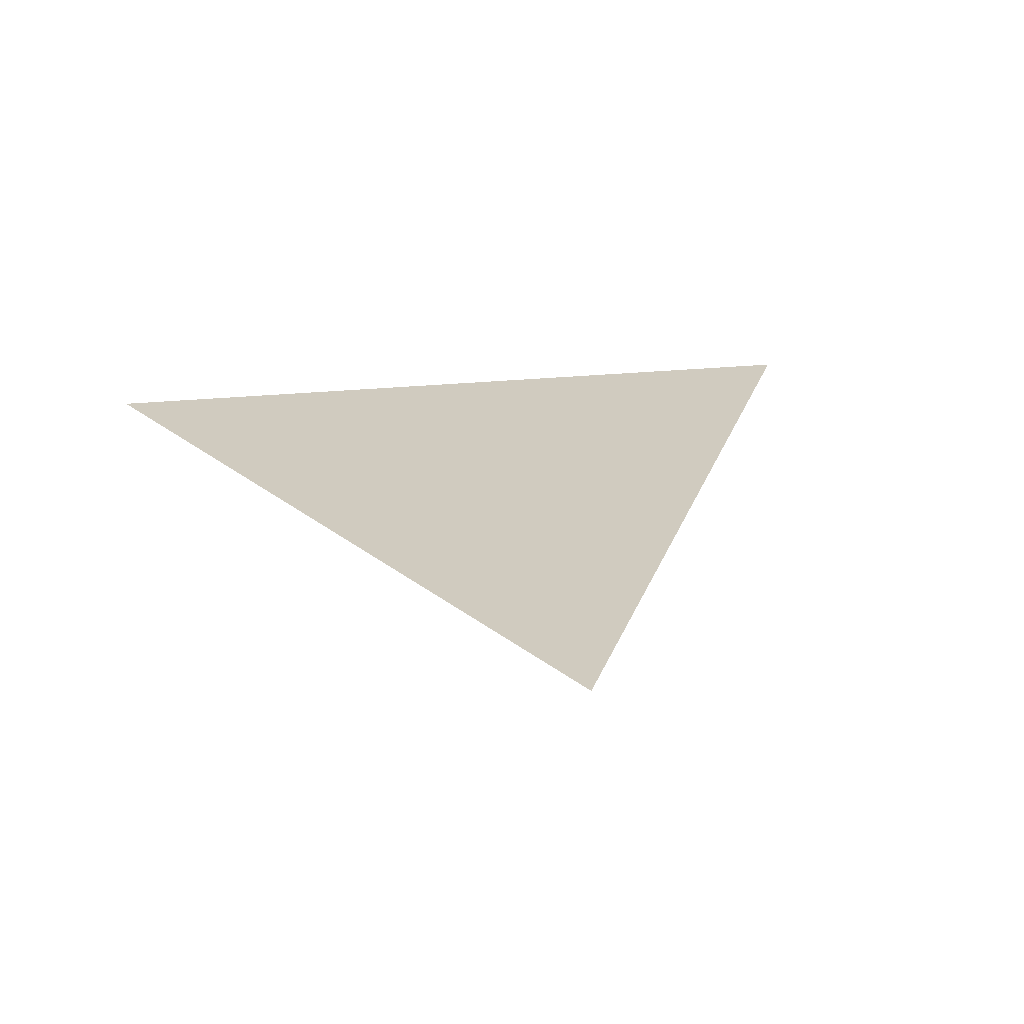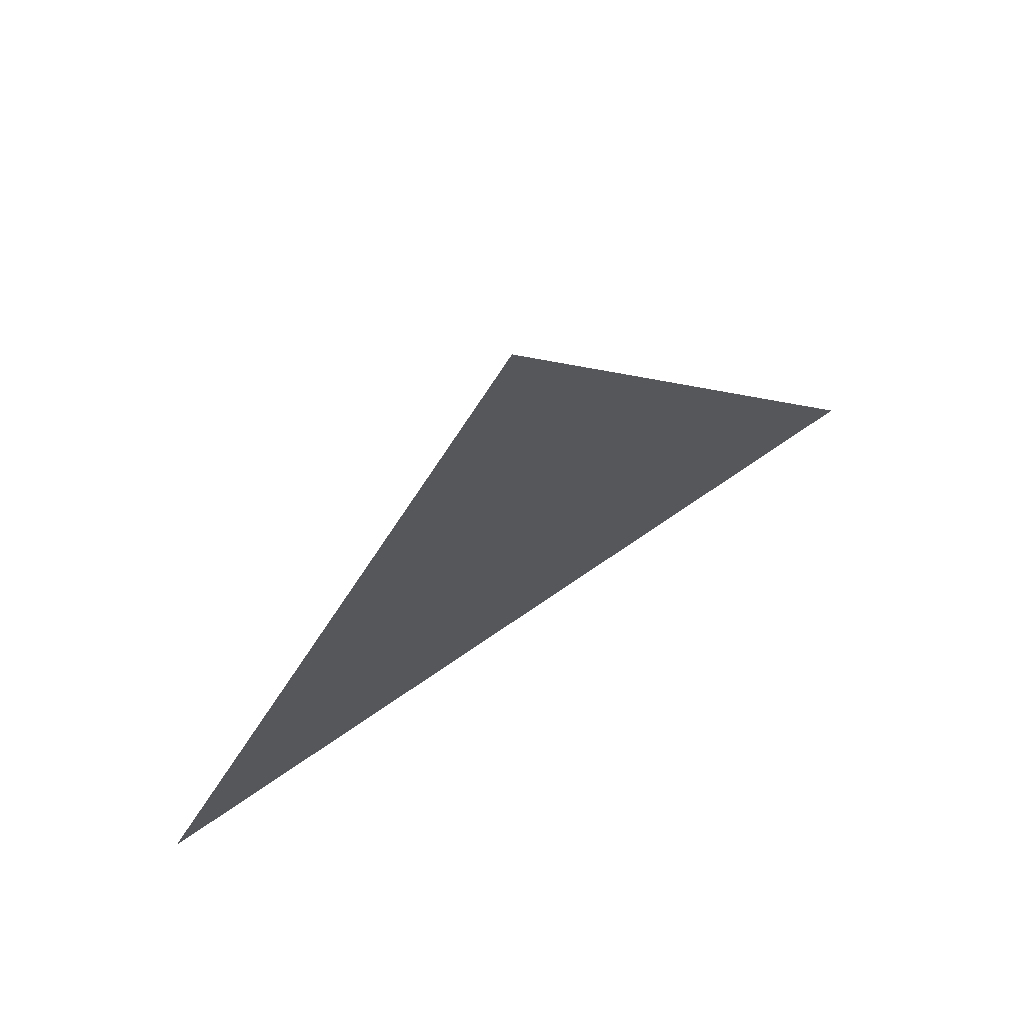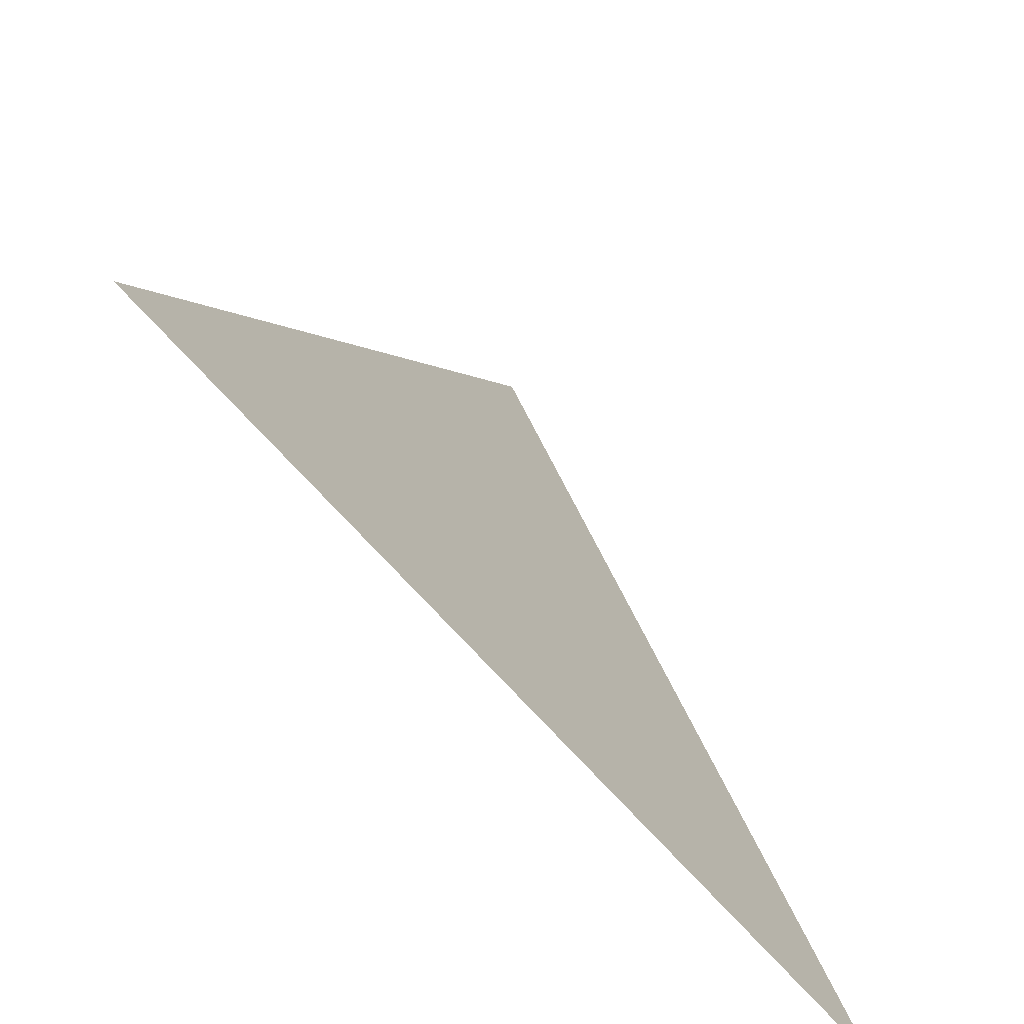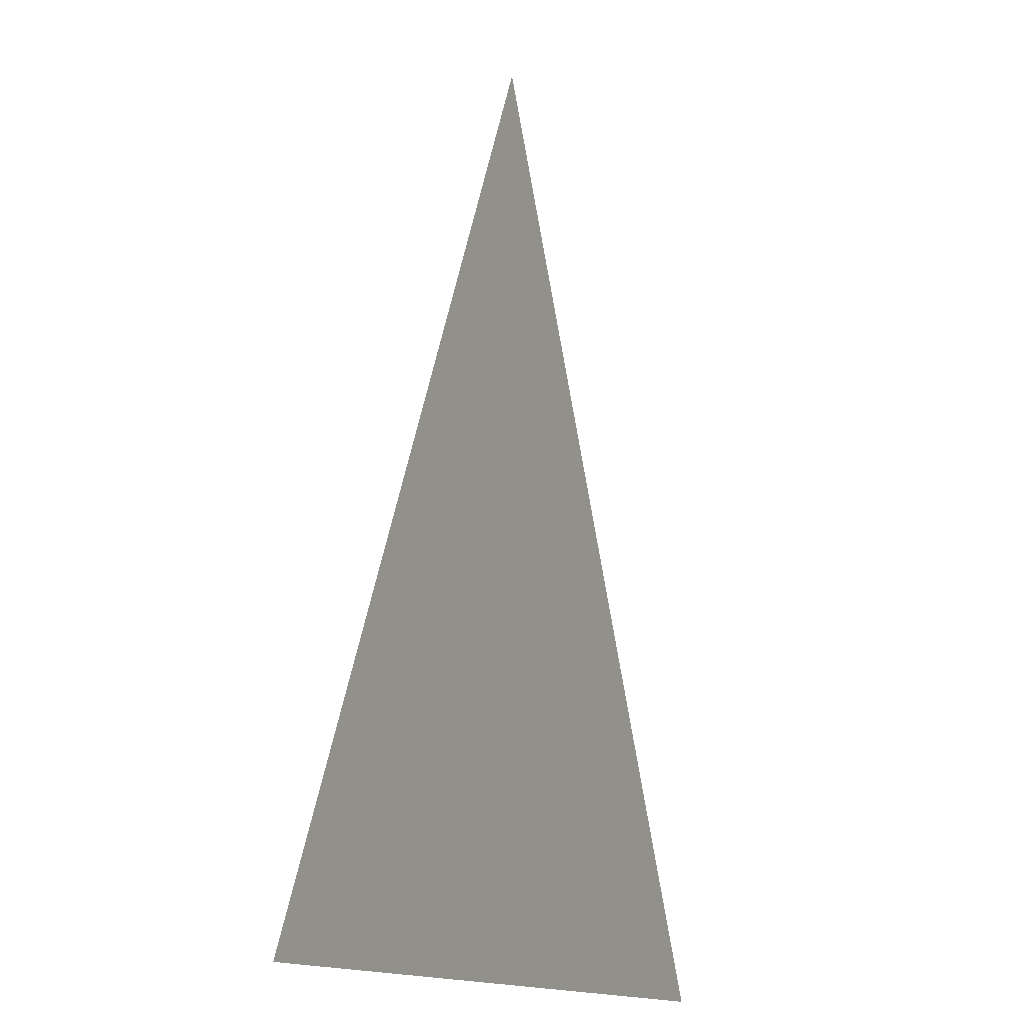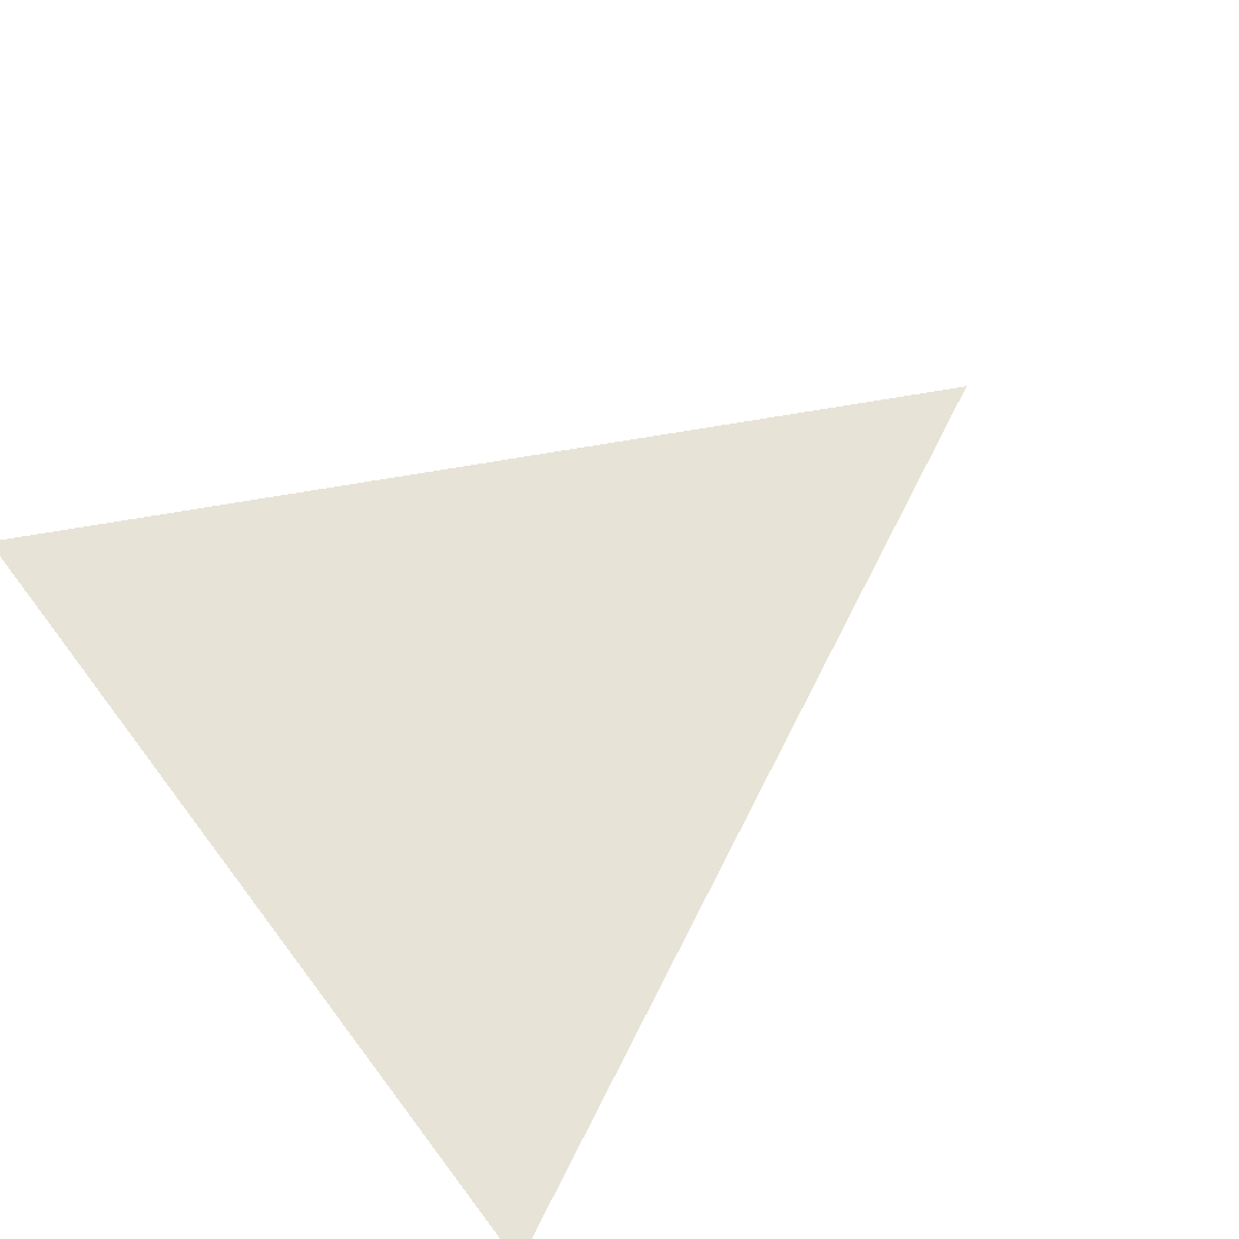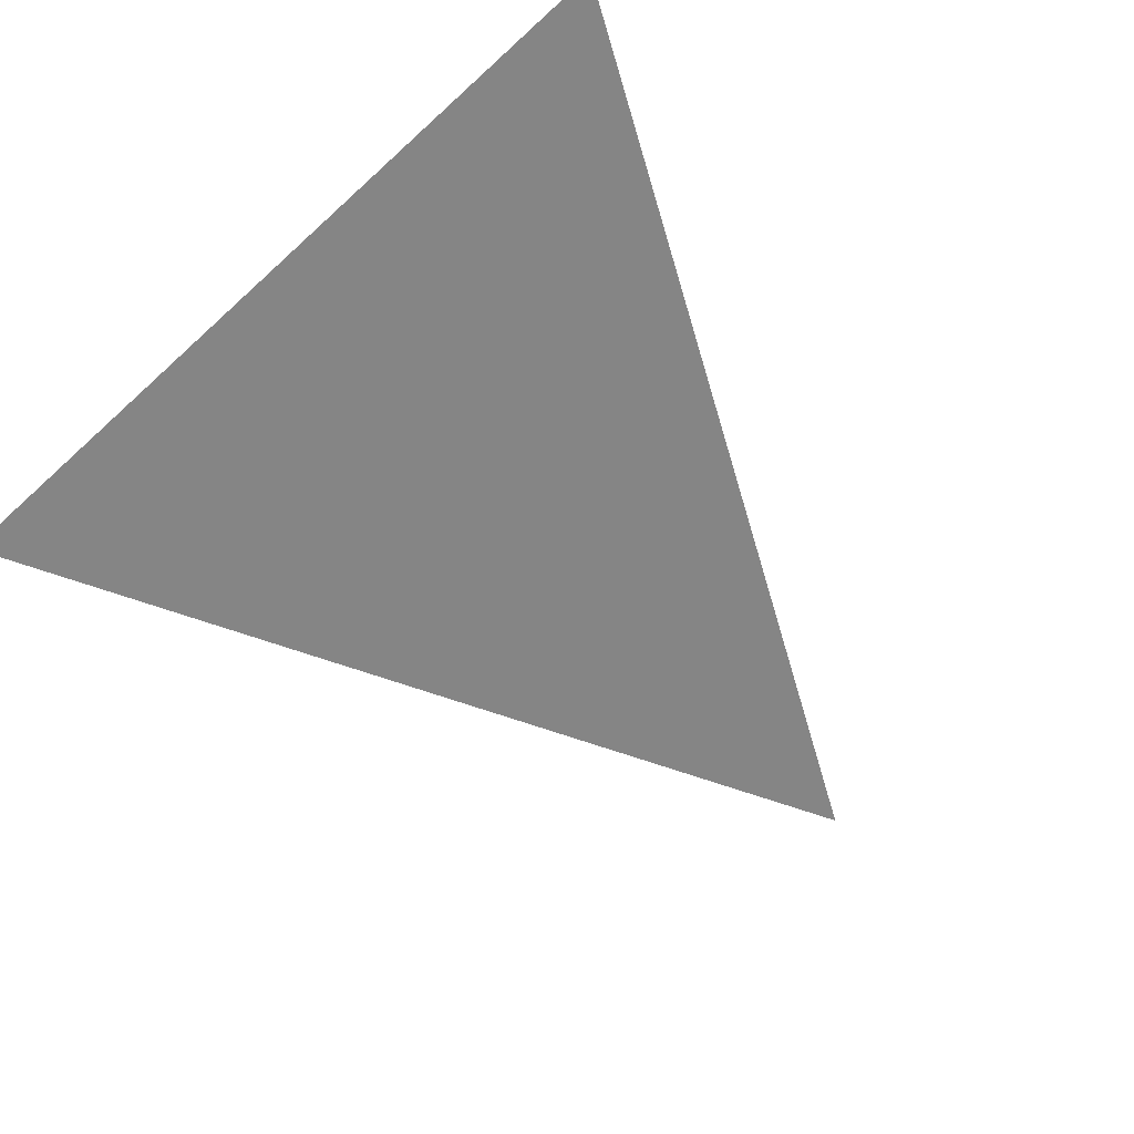
<metadata>
{"format":"obj","ext":"obj","renderer":"f3d","projection":"perspective","resolution":1024,"background":"white","views":[{"elev":23.7,"azim":169.9,"up":"+Z"},{"elev":73.8,"azim":145.7,"up":"+Y"},{"elev":-71.6,"azim":-47.9,"up":"+Y"},{"elev":-13.0,"azim":-65.9,"up":"+Y"},{"elev":62.7,"azim":52.9,"up":"+Z"},{"elev":-61.8,"azim":43.0,"up":"+Z"}]}
</metadata>
<code>
v 0 0 0
v 1 0 0
v 0.5 1 0
f 1 2 3

</code>
